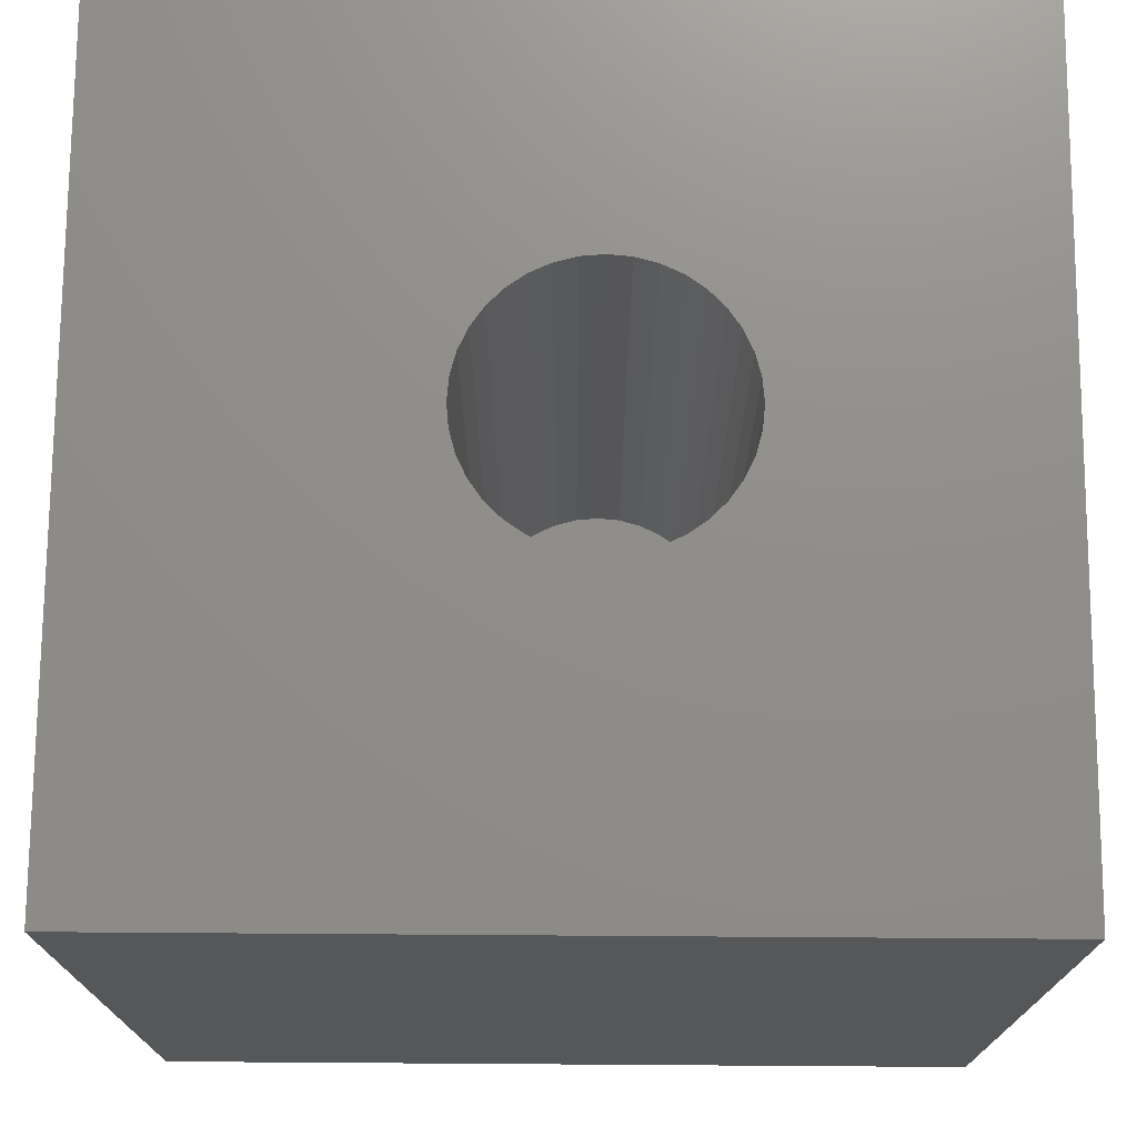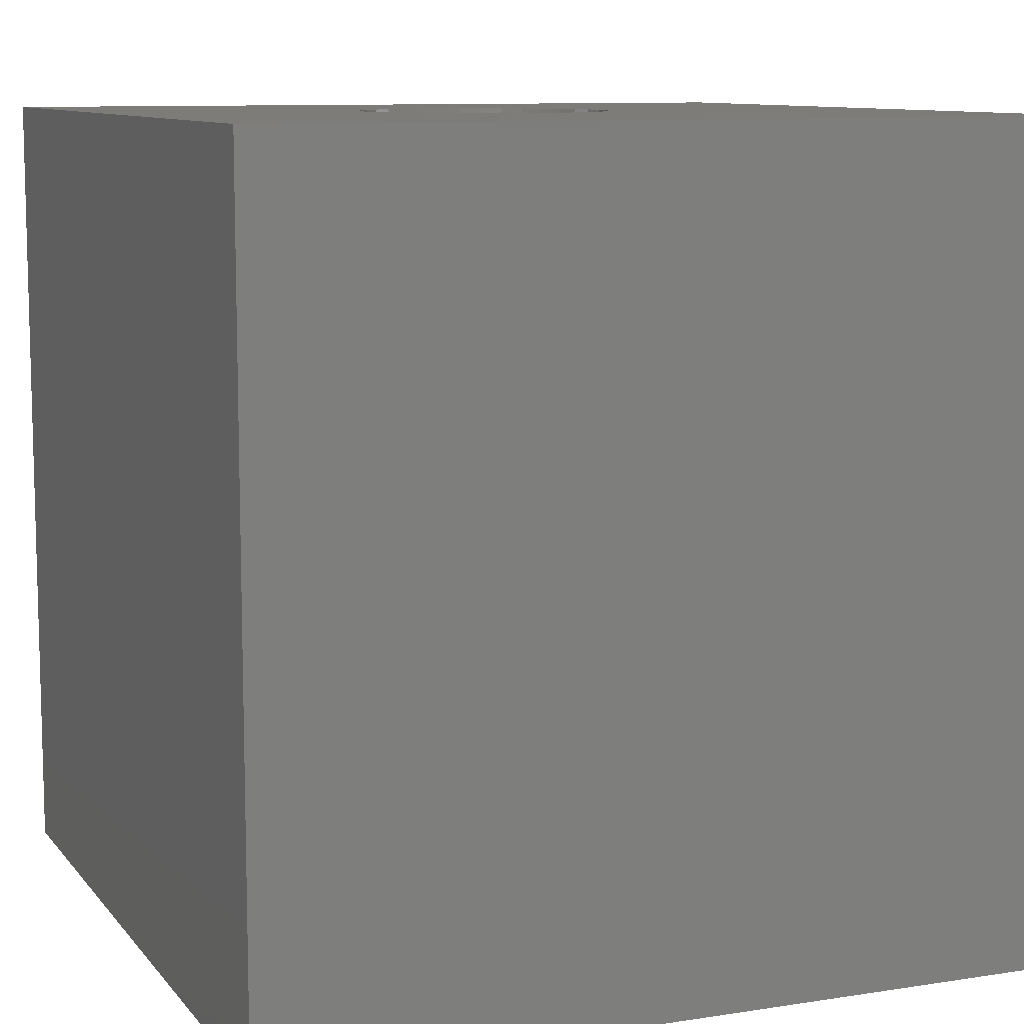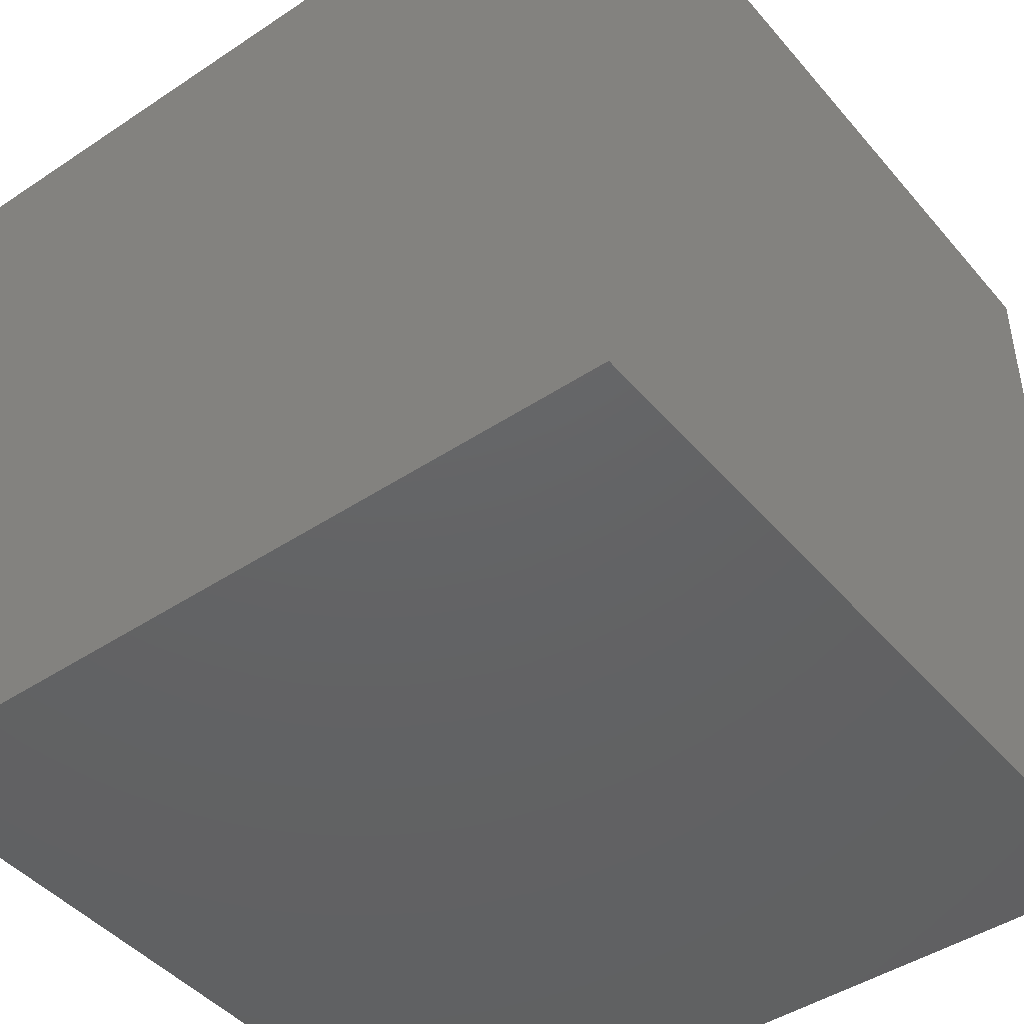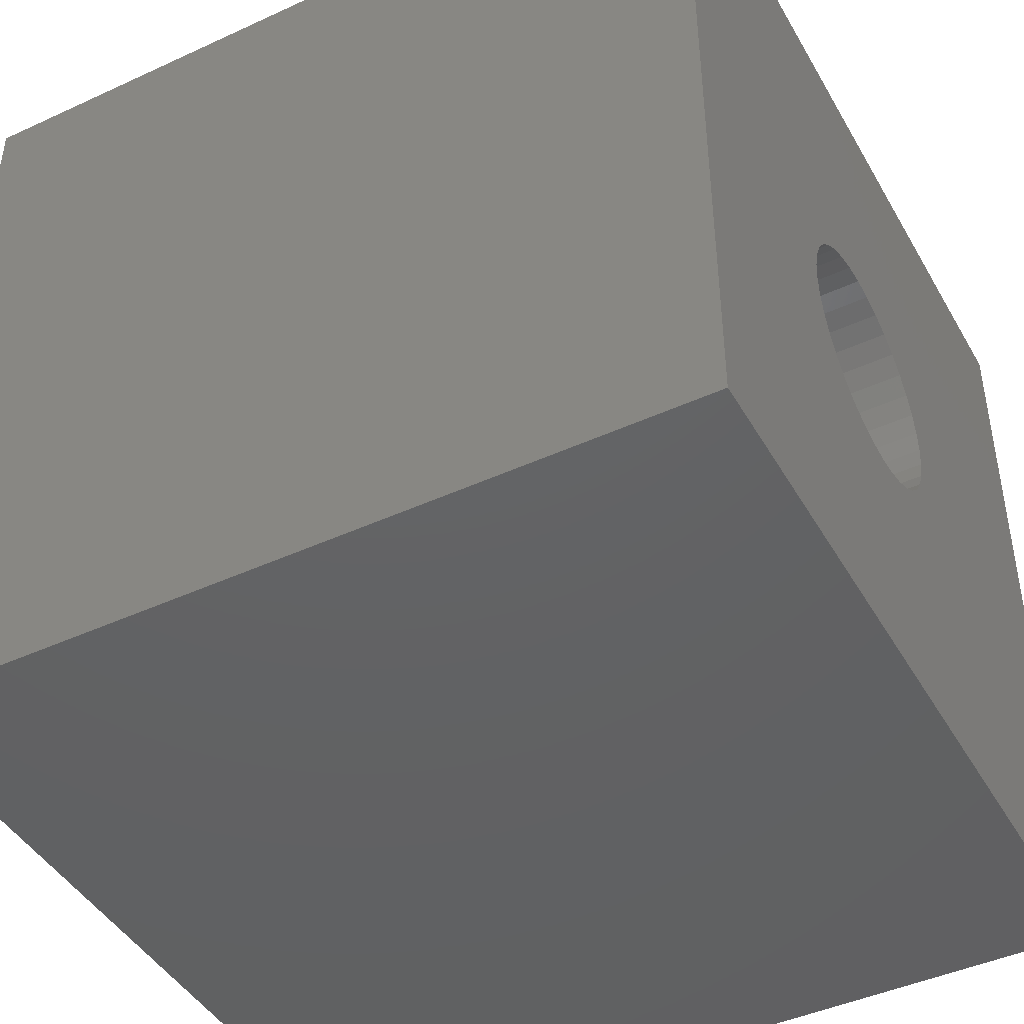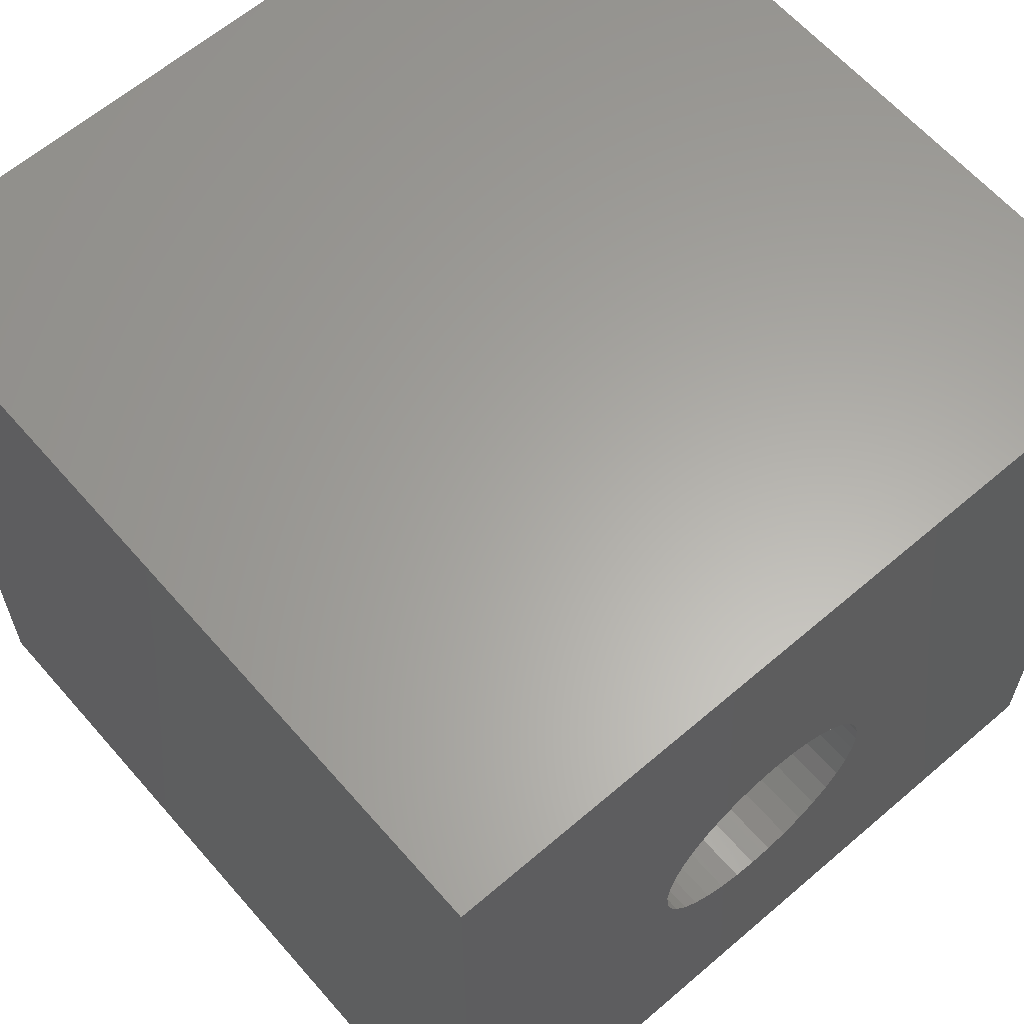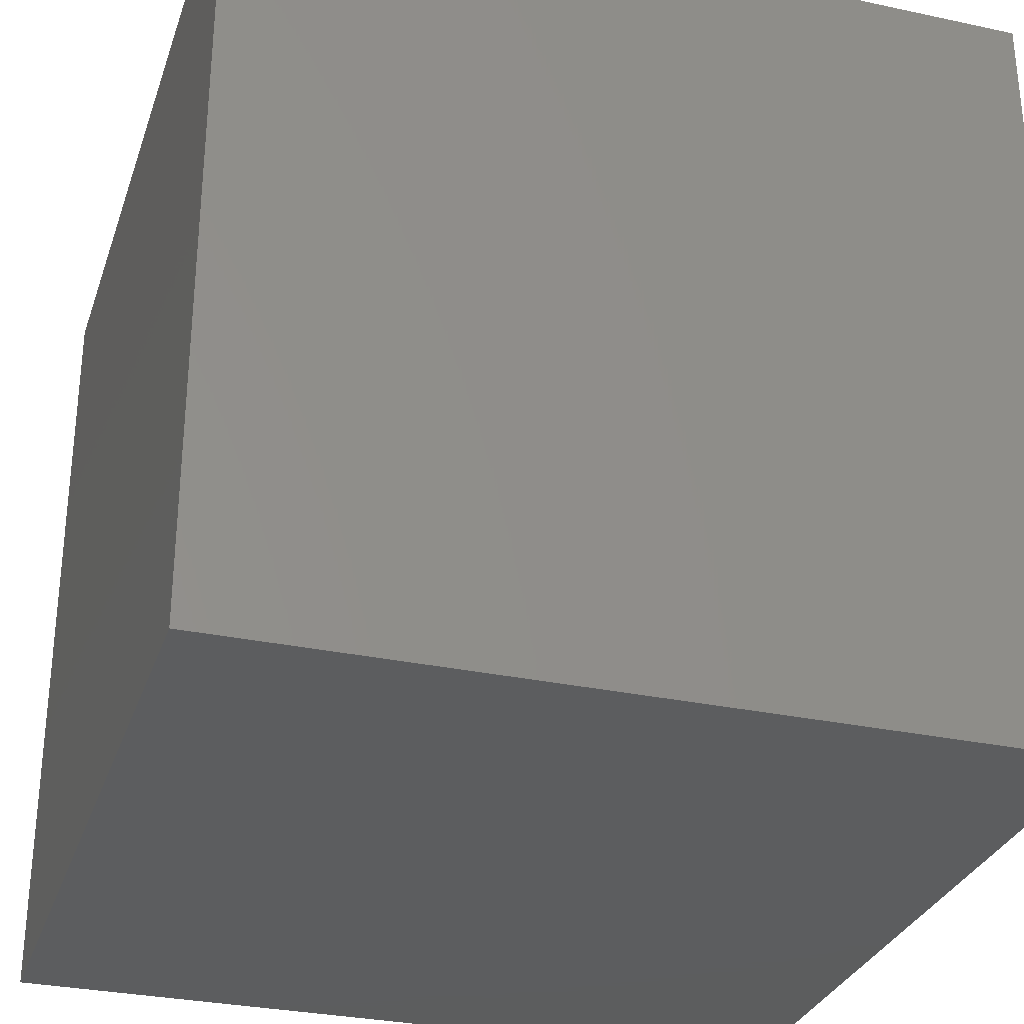
<metadata>
{"format":"stl","ext":"stl","renderer":"f3d","projection":"perspective","resolution":1024,"background":"white","views":[{"elev":73.7,"azim":-179.6,"up":"+Z"},{"elev":9.7,"azim":67.9,"up":"+Z"},{"elev":-45.0,"azim":37.6,"up":"+Z"},{"elev":-44.5,"azim":-61.8,"up":"+Y"},{"elev":62.4,"azim":-41.0,"up":"+Y"},{"elev":-30.6,"azim":162.8,"up":"+Y"}]}
</metadata>
<code>
# stl→obj: 80 verts, 156 faces
v 0 10 10
v 0 10 0
v 0 0 10
v 0 0 0
v 6.169 4.502 10
v 6.099 4.24 10
v 10 0 10
v 5.985 3.995 10
v 5.171 6.231 10
v 5.416 6.117 10
v 10 10 10
v 5.829 3.773 10
v 5.638 3.581 10
v 5.416 3.426 10
v 3.449 5.77 10
v 3.294 5.548 10
v 3.179 5.303 10
v 3.641 5.962 10
v 3.862 6.117 10
v 4.108 6.231 10
v 4.369 6.302 10
v 4.639 6.325 10
v 4.909 6.302 10
v 5.638 5.962 10
v 5.829 5.77 10
v 5.985 5.548 10
v 6.099 5.303 10
v 6.169 5.041 10
v 6.193 4.771 10
v 4.369 3.241 10
v 4.108 3.311 10
v 3.862 3.426 10
v 3.641 3.581 10
v 5.171 3.311 10
v 4.909 3.241 10
v 4.639 3.218 10
v 3.449 3.773 10
v 3.294 3.995 10
v 3.179 4.24 10
v 3.109 4.502 10
v 3.086 4.771 10
v 3.109 5.041 10
v 10 10 0
v 10 0 0
v 6.169 4.502 1.191
v 6.193 4.771 1.191
v 6.169 5.041 1.191
v 6.099 5.303 1.191
v 5.985 5.548 1.191
v 5.829 5.77 1.191
v 5.638 5.962 1.191
v 5.416 6.117 1.191
v 5.171 6.231 1.191
v 4.909 6.302 1.191
v 4.639 6.325 1.191
v 4.369 6.302 1.191
v 4.108 6.231 1.191
v 3.862 6.117 1.191
v 3.641 5.962 1.191
v 3.449 5.77 1.191
v 3.294 5.548 1.191
v 3.179 5.303 1.191
v 3.109 5.041 1.191
v 3.086 4.771 1.191
v 3.109 4.502 1.191
v 3.179 4.24 1.191
v 3.294 3.995 1.191
v 3.449 3.773 1.191
v 3.641 3.581 1.191
v 3.862 3.426 1.191
v 4.108 3.311 1.191
v 4.369 3.241 1.191
v 4.639 3.218 1.191
v 4.909 3.241 1.191
v 5.171 3.311 1.191
v 5.416 3.426 1.191
v 5.638 3.581 1.191
v 5.829 3.773 1.191
v 5.985 3.995 1.191
v 6.099 4.24 1.191
f 1 2 3
f 3 2 4
f 5 6 7
f 7 6 8
f 9 10 11
f 8 12 7
f 7 12 13
f 7 13 14
f 15 1 16
f 16 1 17
f 15 18 1
f 1 18 19
f 1 19 20
f 20 21 1
f 1 21 22
f 1 22 11
f 11 22 23
f 11 23 9
f 10 24 11
f 11 24 25
f 11 25 26
f 26 27 11
f 11 27 28
f 11 28 7
f 7 28 29
f 7 29 5
f 30 31 3
f 3 31 32
f 3 32 33
f 14 34 7
f 7 34 35
f 7 35 3
f 3 35 36
f 3 36 30
f 33 37 3
f 3 37 38
f 3 38 39
f 39 40 3
f 3 40 41
f 3 41 1
f 1 41 42
f 1 42 17
f 43 11 44
f 44 11 7
f 2 43 4
f 4 43 44
f 11 43 1
f 1 43 2
f 44 7 4
f 4 7 3
f 45 29 46
f 46 29 28
f 46 28 47
f 47 28 27
f 47 27 48
f 48 27 26
f 48 26 49
f 49 26 25
f 49 25 50
f 50 25 24
f 50 24 51
f 51 24 10
f 51 10 52
f 52 10 9
f 52 9 53
f 53 9 23
f 53 23 54
f 54 23 22
f 54 22 55
f 55 22 21
f 55 21 56
f 56 21 20
f 56 20 57
f 57 20 19
f 57 19 58
f 58 19 18
f 58 18 59
f 59 18 15
f 59 15 60
f 60 15 16
f 60 16 61
f 61 16 17
f 61 17 62
f 62 17 42
f 62 42 63
f 63 42 41
f 63 41 64
f 64 41 40
f 64 40 65
f 65 40 39
f 65 39 66
f 66 39 38
f 66 38 67
f 67 38 37
f 67 37 68
f 68 37 33
f 68 33 69
f 69 33 32
f 69 32 70
f 70 32 31
f 70 31 71
f 71 31 30
f 71 30 72
f 72 30 36
f 72 36 73
f 73 36 35
f 73 35 74
f 74 35 34
f 74 34 75
f 75 34 14
f 75 14 76
f 76 14 13
f 76 13 77
f 77 13 12
f 77 12 78
f 78 12 8
f 78 8 79
f 79 8 6
f 79 6 80
f 80 6 5
f 80 5 45
f 45 5 29
f 76 59 60
f 60 61 76
f 76 61 62
f 76 62 63
f 77 57 76
f 76 57 58
f 76 58 59
f 77 78 57
f 57 78 79
f 57 79 80
f 63 64 76
f 76 64 65
f 76 65 66
f 66 67 76
f 76 67 68
f 76 68 69
f 69 70 76
f 76 70 71
f 76 71 72
f 80 45 57
f 57 45 46
f 57 46 47
f 72 73 76
f 76 73 74
f 76 74 75
f 47 48 57
f 57 48 49
f 57 49 50
f 50 51 57
f 57 51 52
f 57 52 53
f 53 54 57
f 57 54 55
f 57 55 56

</code>
